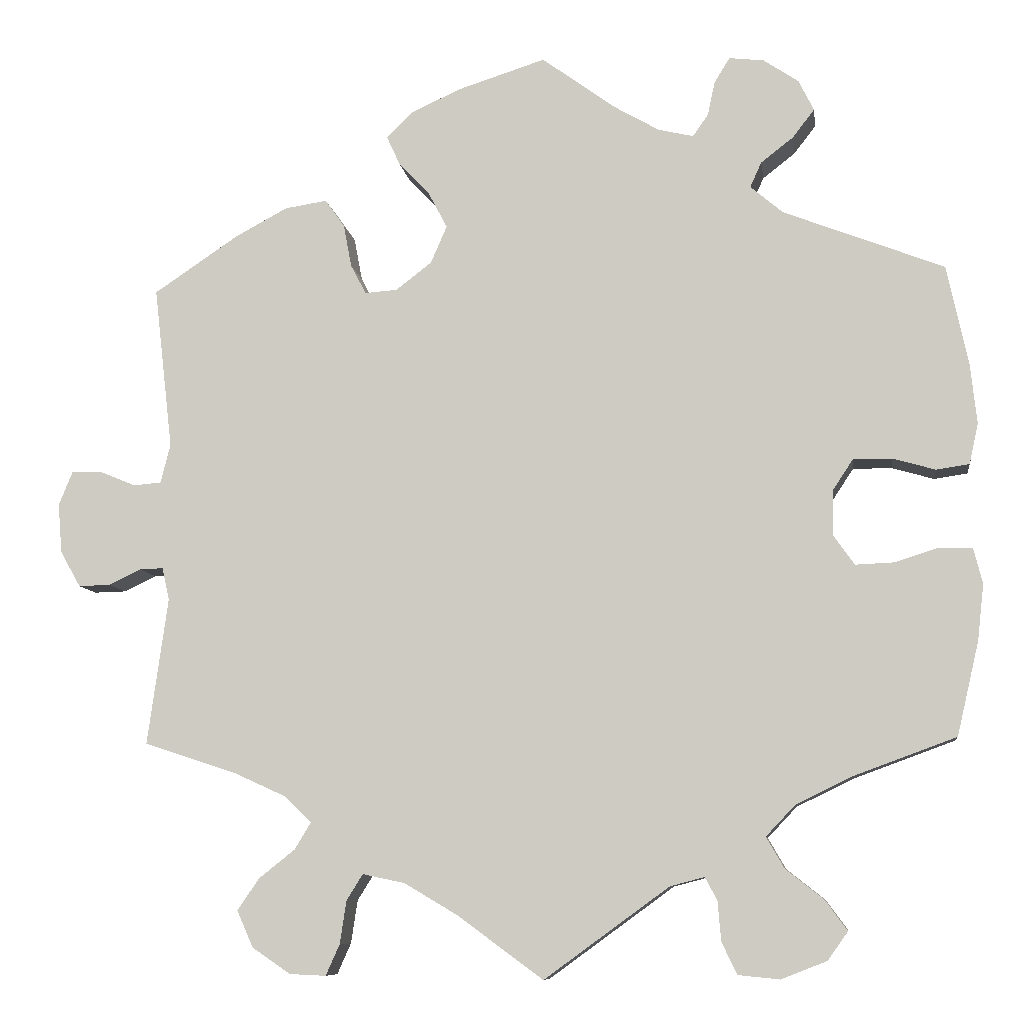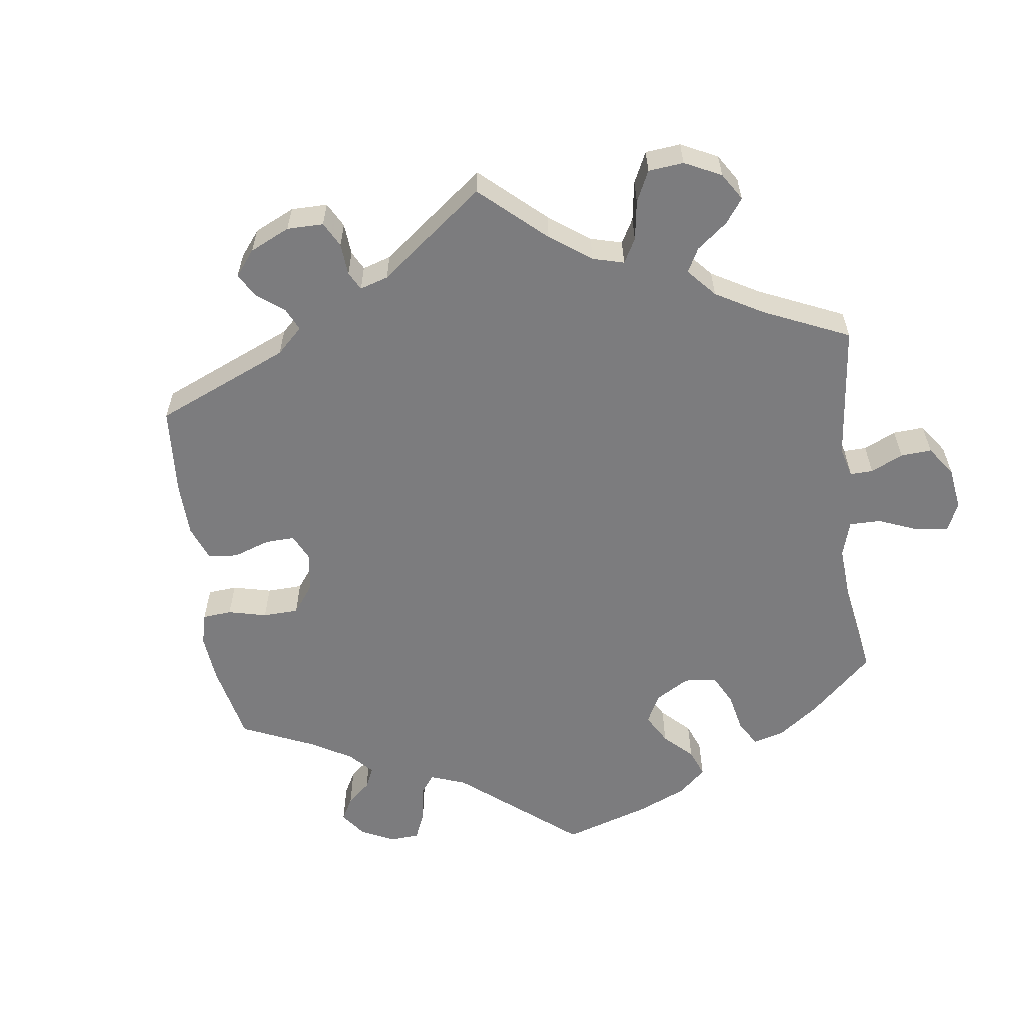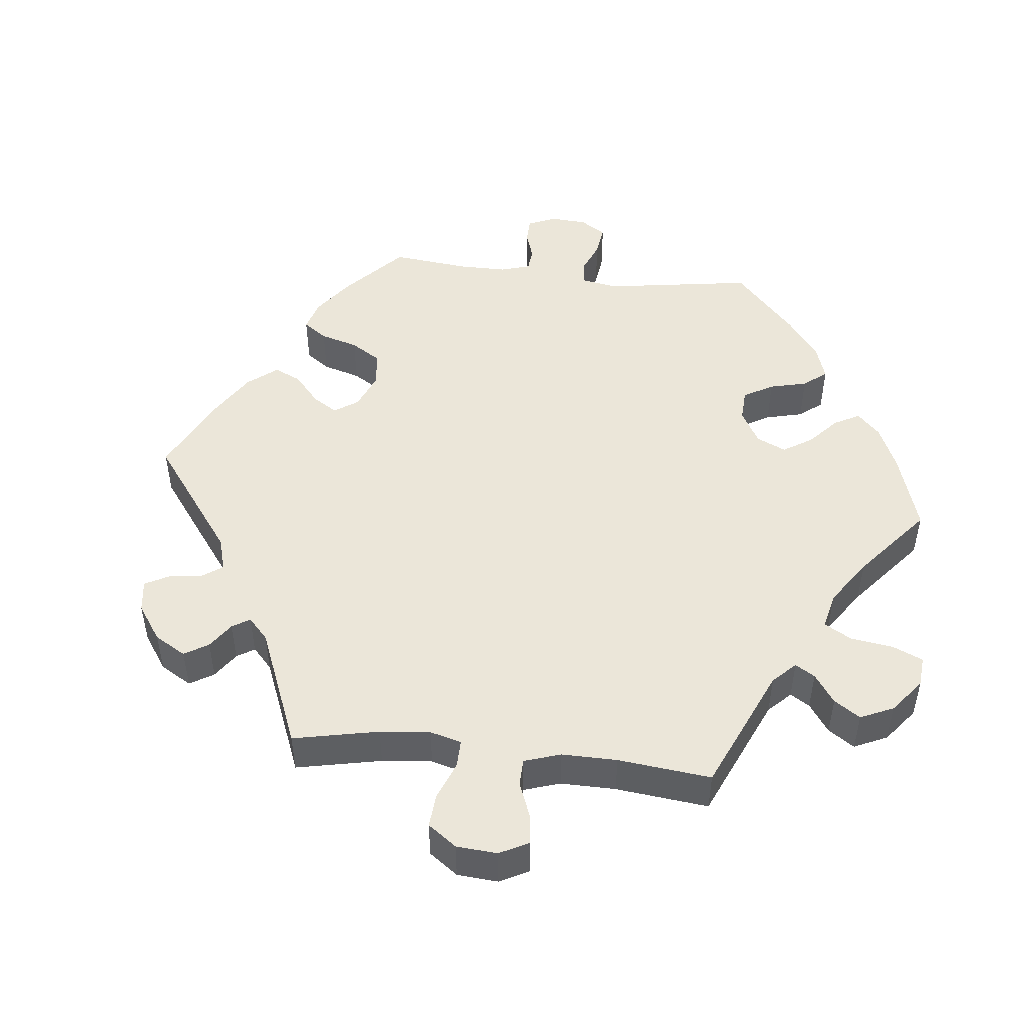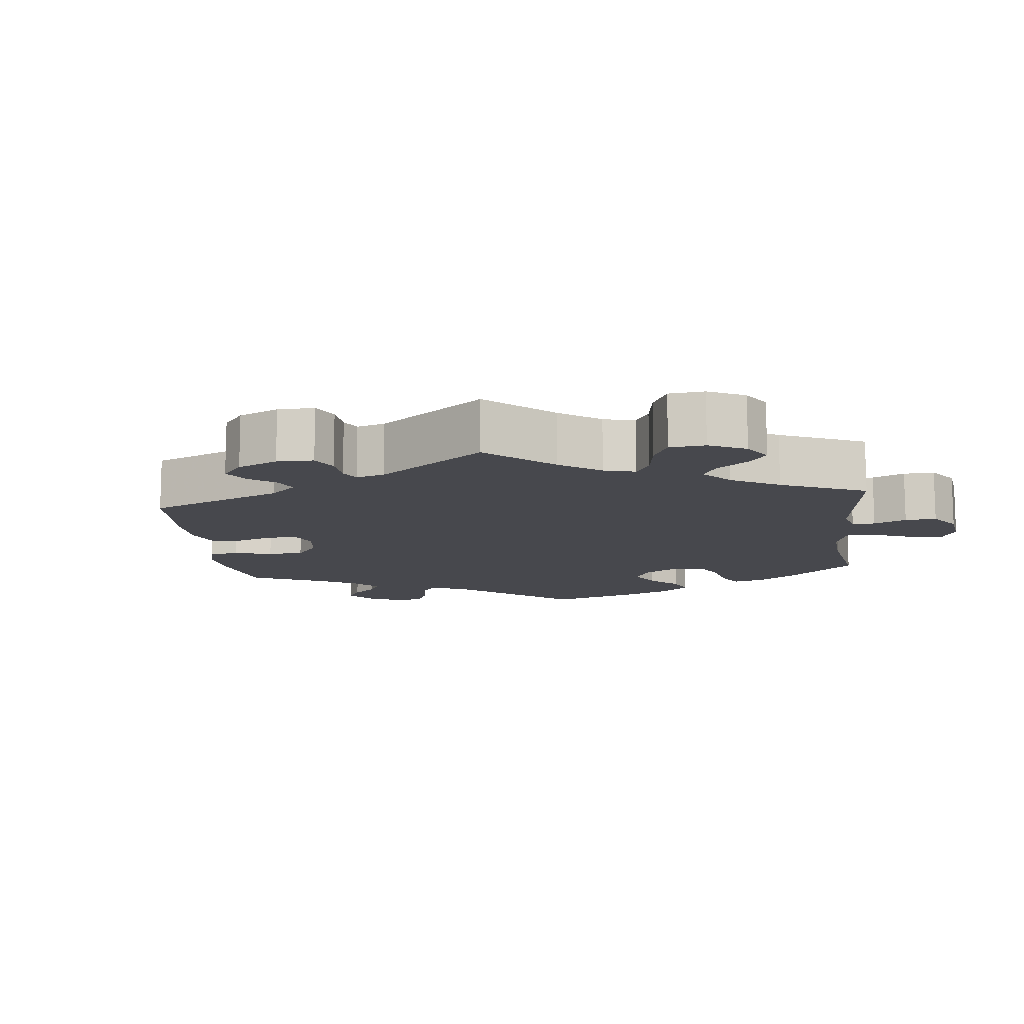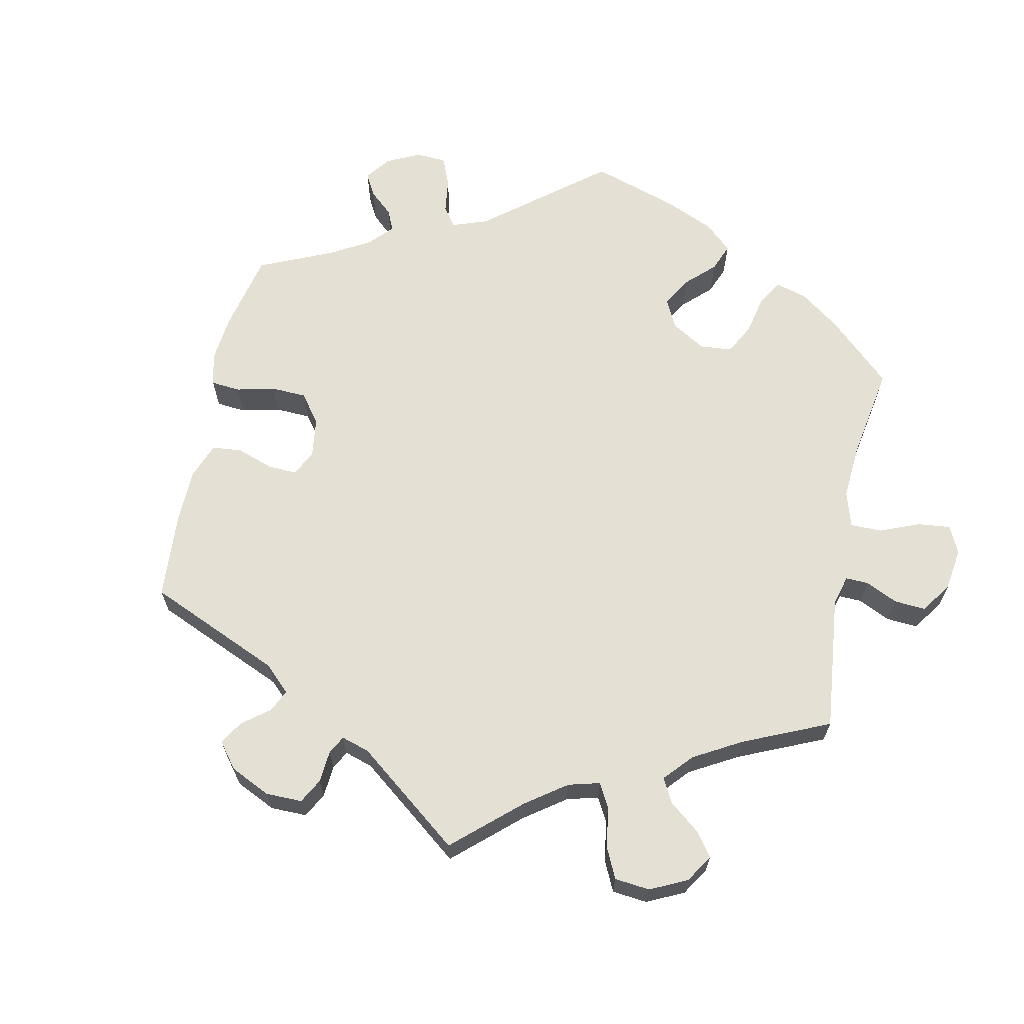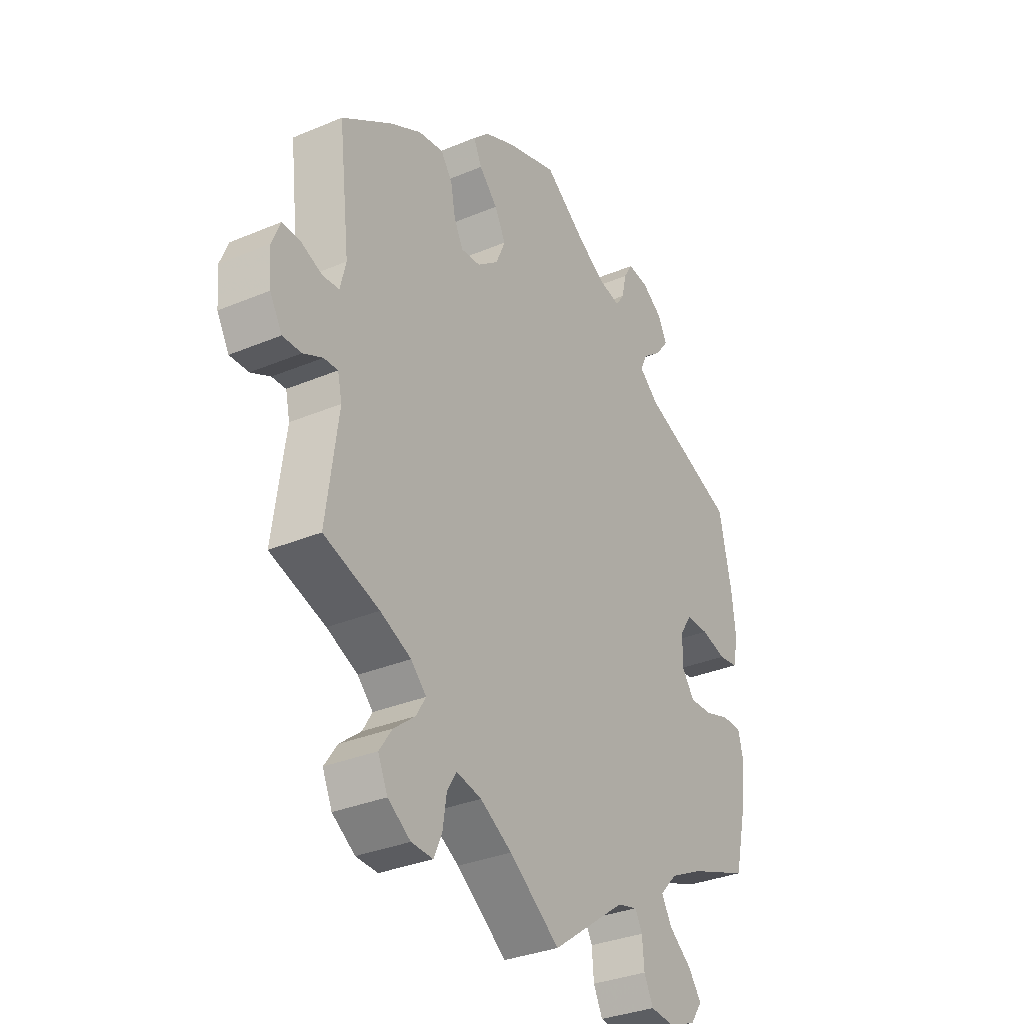
<metadata>
{"format":"obj","ext":"obj","renderer":"f3d","projection":"perspective","resolution":1024,"background":"white","views":[{"elev":-8.7,"azim":-172.2,"up":"+Z"},{"elev":-58.9,"azim":127.5,"up":"+Y"},{"elev":48.3,"azim":156.4,"up":"+Y"},{"elev":-11.8,"azim":126.6,"up":"+Y"},{"elev":65.2,"azim":131.8,"up":"+Y"},{"elev":-32.6,"azim":120.4,"up":"+Z"}]}
</metadata>
<code>
v -0.527 0.07 -0.174
v -0.535 0.07 -0.105
v -0.524 0.07 -0.061
v -0.483 0.07 -0.06
v -0.43 0.07 -0.077
v -0.382 0.07 -0.079
v -0.356 0.07 -0.042
v -0.357 0.07 0.013
v -0.382 0.07 0.051
v -0.43 0.07 0.051
v -0.482 0.07 0.036
v -0.523 0.07 0.042
v -0.534 0.07 0.092
v -0.526 0.07 0.166
v -0.5 0.07 0.289
v -0.302 0.07 0.366
v -0.262 0.07 0.4
v -0.276 0.07 0.431
v -0.316 0.07 0.462
v -0.343 0.07 0.497
v -0.324 0.07 0.535
v -0.281 0.07 0.564
v -0.238 0.07 0.569
v -0.219 0.07 0.538
v -0.21 0.07 0.496
v -0.191 0.07 0.469
v -0.148 0.07 0.479
v -0.091 0.07 0.512
v -0.001 0.07 0.578
v 0.106 0.07 0.544
v 0.168 0.07 0.516
v 0.201 0.07 0.484
v 0.184 0.07 0.447
v 0.146 0.07 0.407
v 0.123 0.07 0.363
v 0.143 0.07 0.317
v 0.187 0.07 0.283
v 0.227 0.07 0.28
v 0.246 0.07 0.316
v 0.256 0.07 0.369
v 0.28 0.07 0.403
v 0.332 0.07 0.395
v 0.397 0.07 0.36
v 0.501 0.07 0.29
v 0.478 0.07 0.09
v 0.49 0.07 0.042
v 0.524 0.07 0.039
v 0.568 0.07 0.057
v 0.606 0.07 0.058
v 0.623 0.07 0.016
v 0.618 0.07 -0.045
v 0.593 0.07 -0.089
v 0.554 0.07 -0.088
v 0.514 0.07 -0.069
v 0.485 0.07 -0.068
v 0.476 0.07 -0.108
v 0.501 0.07 -0.289
v 0.386 0.07 -0.327
v 0.322 0.07 -0.356
v 0.29 0.07 -0.388
v 0.31 0.07 -0.421
v 0.354 0.07 -0.456
v 0.381 0.07 -0.495
v 0.361 0.07 -0.54
v 0.314 0.07 -0.572
v 0.269 0.07 -0.574
v 0.252 0.07 -0.536
v 0.244 0.07 -0.483
v 0.224 0.07 -0.451
v 0.172 0.07 -0.462
v 0.106 0.07 -0.501
v 0.001 0.07 -0.578
v -0.153 0.07 -0.466
v -0.195 0.07 -0.455
v -0.21 0.07 -0.483
v -0.214 0.07 -0.532
v -0.233 0.07 -0.571
v -0.284 0.07 -0.576
v -0.34 0.07 -0.554
v -0.365 0.07 -0.519
v -0.338 0.07 -0.482
v -0.291 0.07 -0.445
v -0.269 0.07 -0.407
v -0.305 0.07 -0.369
v -0.375 0.07 -0.335
v -0.5 0.07 -0.289
v -0.527 0 -0.174
v -0.535 0 -0.105
v -0.524 0 -0.061
v -0.483 0 -0.06
v -0.43 0 -0.077
v -0.382 0 -0.079
v -0.356 0 -0.042
v -0.357 0 0.013
v -0.382 0 0.051
v -0.43 0 0.051
v -0.482 0 0.036
v -0.523 0 0.042
v -0.534 0 0.092
v -0.526 0 0.166
v -0.5 0 0.289
v -0.302 0 0.366
v -0.262 0 0.4
v -0.276 0 0.431
v -0.316 0 0.462
v -0.343 0 0.497
v -0.324 0 0.535
v -0.281 0 0.564
v -0.238 0 0.569
v -0.219 0 0.538
v -0.21 0 0.496
v -0.191 0 0.469
v -0.148 0 0.479
v -0.091 0 0.512
v -0.001 0 0.578
v 0.106 0 0.544
v 0.168 0 0.516
v 0.201 0 0.484
v 0.184 0 0.447
v 0.146 0 0.407
v 0.123 0 0.363
v 0.143 0 0.317
v 0.187 0 0.283
v 0.227 0 0.28
v 0.246 0 0.316
v 0.256 0 0.369
v 0.28 0 0.403
v 0.332 0 0.395
v 0.397 0 0.36
v 0.501 0 0.29
v 0.478 0 0.09
v 0.49 0 0.042
v 0.524 0 0.039
v 0.568 0 0.057
v 0.606 0 0.058
v 0.623 0 0.016
v 0.618 0 -0.045
v 0.593 0 -0.089
v 0.554 0 -0.088
v 0.514 0 -0.069
v 0.485 0 -0.068
v 0.476 0 -0.108
v 0.501 0 -0.289
v 0.386 0 -0.327
v 0.322 0 -0.356
v 0.29 0 -0.388
v 0.31 0 -0.421
v 0.354 0 -0.456
v 0.381 0 -0.495
v 0.361 0 -0.54
v 0.314 0 -0.572
v 0.269 0 -0.574
v 0.252 0 -0.536
v 0.244 0 -0.483
v 0.224 0 -0.451
v 0.172 0 -0.462
v 0.106 0 -0.501
v 0.001 0 -0.578
v -0.153 0 -0.466
v -0.195 0 -0.455
v -0.21 0 -0.483
v -0.214 0 -0.532
v -0.233 0 -0.571
v -0.284 0 -0.576
v -0.34 0 -0.554
v -0.365 0 -0.519
v -0.338 0 -0.482
v -0.291 0 -0.445
v -0.269 0 -0.407
v -0.305 0 -0.369
v -0.375 0 -0.335
v -0.5 0 -0.289
f 85 86 1 2
f 84 85 2 3
f 83 84 3 4
f 79 80 81 82
f 79 82 83
f 78 79 83
f 75 76 77 78
f 74 75 78 83
f 73 74 83 4
f 71 72 73 4
f 65 66 67 68
f 65 68 69
f 64 65 69
f 61 62 63 64
f 60 61 64 69
f 59 60 69 70
f 56 57 58
f 55 56 58 59
f 51 52 53 54
f 51 54 55
f 50 51 55
f 47 48 49 50
f 46 47 50 55
f 45 46 55 59
f 39 40 41 42
f 38 39 42 43
f 31 32 33 34
f 31 34 35
f 28 29 30 31
f 27 28 31 35
f 26 27 35 36
f 22 23 24 25
f 22 25 26
f 21 22 26
f 18 19 20 21
f 18 21 26
f 17 18 26 36
f 13 14 15 16
f 10 11 12 13
f 9 10 13 16
f 8 9 16 17
f 70 71 4 5
f 59 70 5 6
f 45 59 6 7
f 38 43 44 45
f 37 38 45 7
f 17 36 37
f 7 8 17 37
f 88 87 172 171
f 89 88 171 170
f 90 89 170 169
f 168 167 166 165
f 169 168 165
f 169 165 164
f 164 163 162 161
f 169 164 161 160
f 90 169 160 159
f 90 159 158 157
f 154 153 152 151
f 155 154 151
f 155 151 150
f 150 149 148 147
f 155 150 147 146
f 156 155 146 145
f 144 143 142
f 145 144 142 141
f 140 139 138 137
f 141 140 137
f 141 137 136
f 136 135 134 133
f 141 136 133 132
f 145 141 132 131
f 128 127 126 125
f 129 128 125 124
f 120 119 118 117
f 121 120 117
f 117 116 115 114
f 121 117 114 113
f 122 121 113 112
f 111 110 109 108
f 112 111 108
f 112 108 107
f 107 106 105 104
f 112 107 104
f 122 112 104 103
f 102 101 100 99
f 99 98 97 96
f 102 99 96 95
f 103 102 95 94
f 91 90 157 156
f 92 91 156 145
f 93 92 145 131
f 131 130 129 124
f 93 131 124 123
f 123 122 103
f 123 103 94 93
f 1 87 88 2
f 2 88 89 3
f 3 89 90 4
f 4 90 91 5
f 5 91 92 6
f 6 92 93 7
f 7 93 94 8
f 8 94 95 9
f 9 95 96 10
f 10 96 97 11
f 11 97 98 12
f 12 98 99 13
f 13 99 100 14
f 14 100 101 15
f 15 101 102 16
f 16 102 103 17
f 17 103 104 18
f 18 104 105 19
f 19 105 106 20
f 20 106 107 21
f 21 107 108 22
f 22 108 109 23
f 23 109 110 24
f 24 110 111 25
f 25 111 112 26
f 26 112 113 27
f 27 113 114 28
f 28 114 115 29
f 29 115 116 30
f 30 116 117 31
f 31 117 118 32
f 32 118 119 33
f 33 119 120 34
f 34 120 121 35
f 35 121 122 36
f 36 122 123 37
f 37 123 124 38
f 38 124 125 39
f 39 125 126 40
f 40 126 127 41
f 41 127 128 42
f 42 128 129 43
f 43 129 130 44
f 44 130 131 45
f 45 131 132 46
f 46 132 133 47
f 47 133 134 48
f 48 134 135 49
f 49 135 136 50
f 50 136 137 51
f 51 137 138 52
f 52 138 139 53
f 53 139 140 54
f 54 140 141 55
f 55 141 142 56
f 56 142 143 57
f 57 143 144 58
f 58 144 145 59
f 59 145 146 60
f 60 146 147 61
f 61 147 148 62
f 62 148 149 63
f 63 149 150 64
f 64 150 151 65
f 65 151 152 66
f 66 152 153 67
f 67 153 154 68
f 68 154 155 69
f 69 155 156 70
f 70 156 157 71
f 71 157 158 72
f 72 158 159 73
f 73 159 160 74
f 74 160 161 75
f 75 161 162 76
f 76 162 163 77
f 77 163 164 78
f 78 164 165 79
f 79 165 166 80
f 80 166 167 81
f 81 167 168 82
f 82 168 169 83
f 83 169 170 84
f 84 170 171 85
f 85 171 172 86
f 86 172 87 1

</code>
